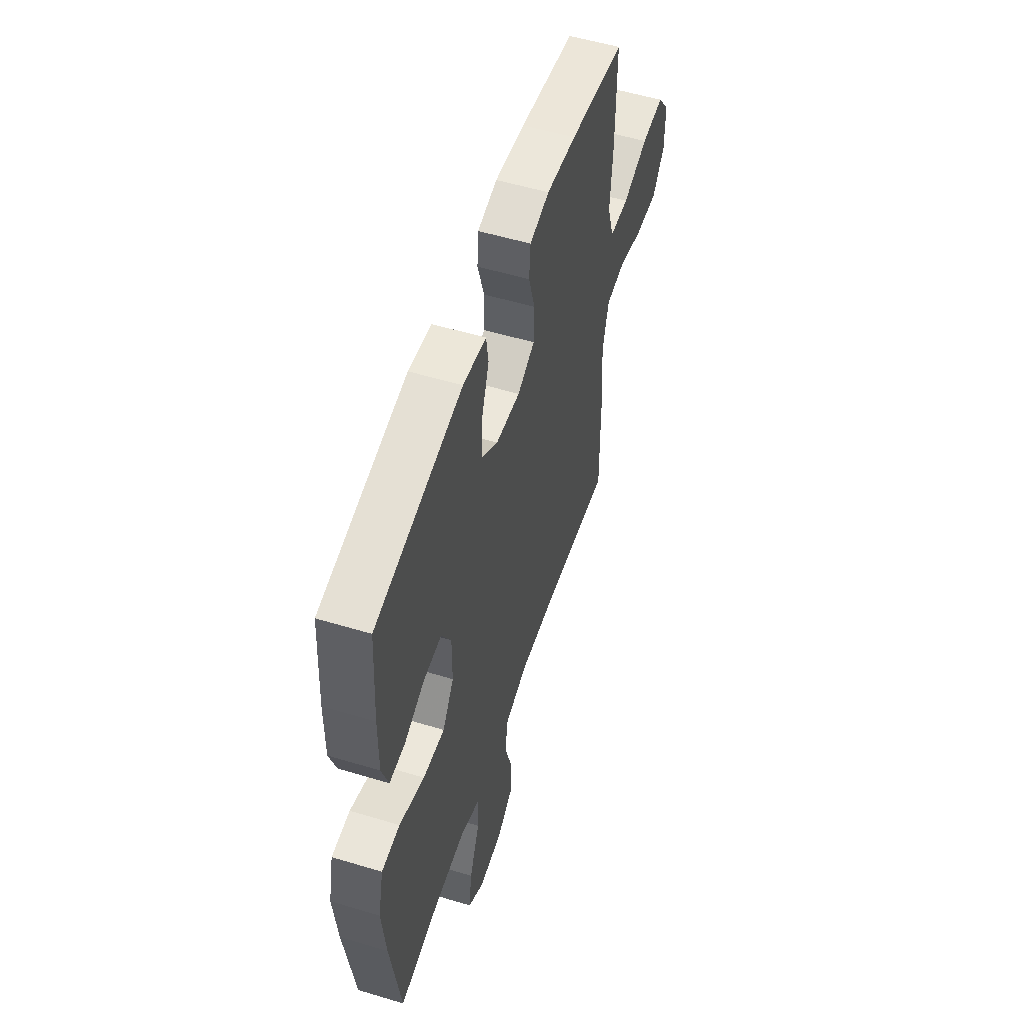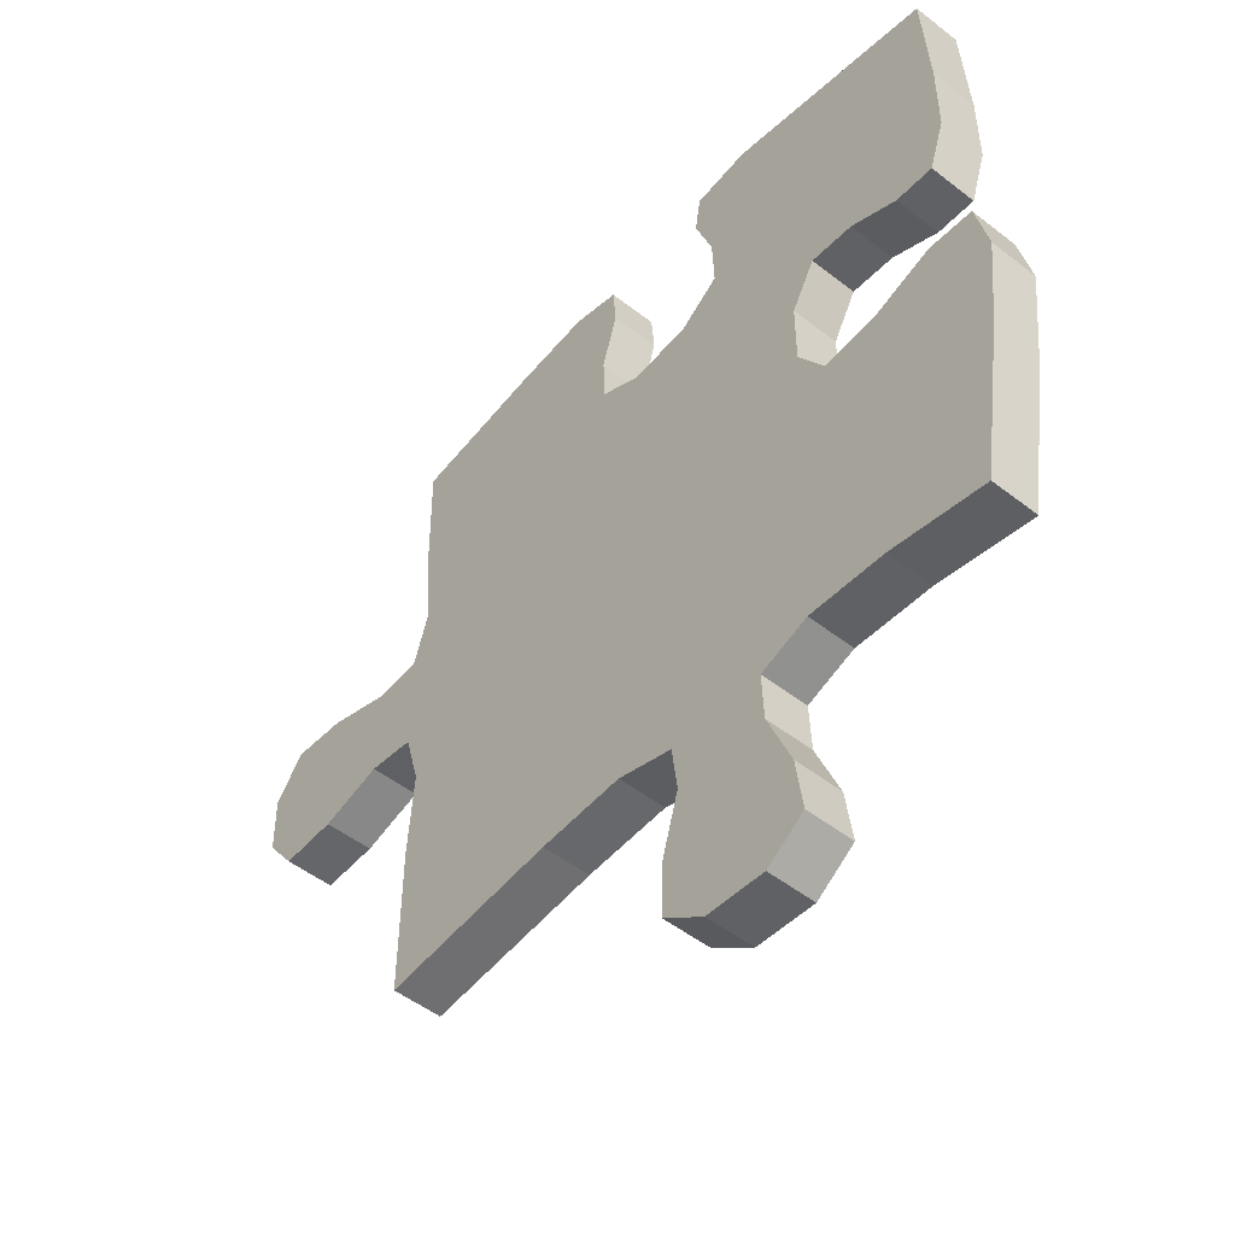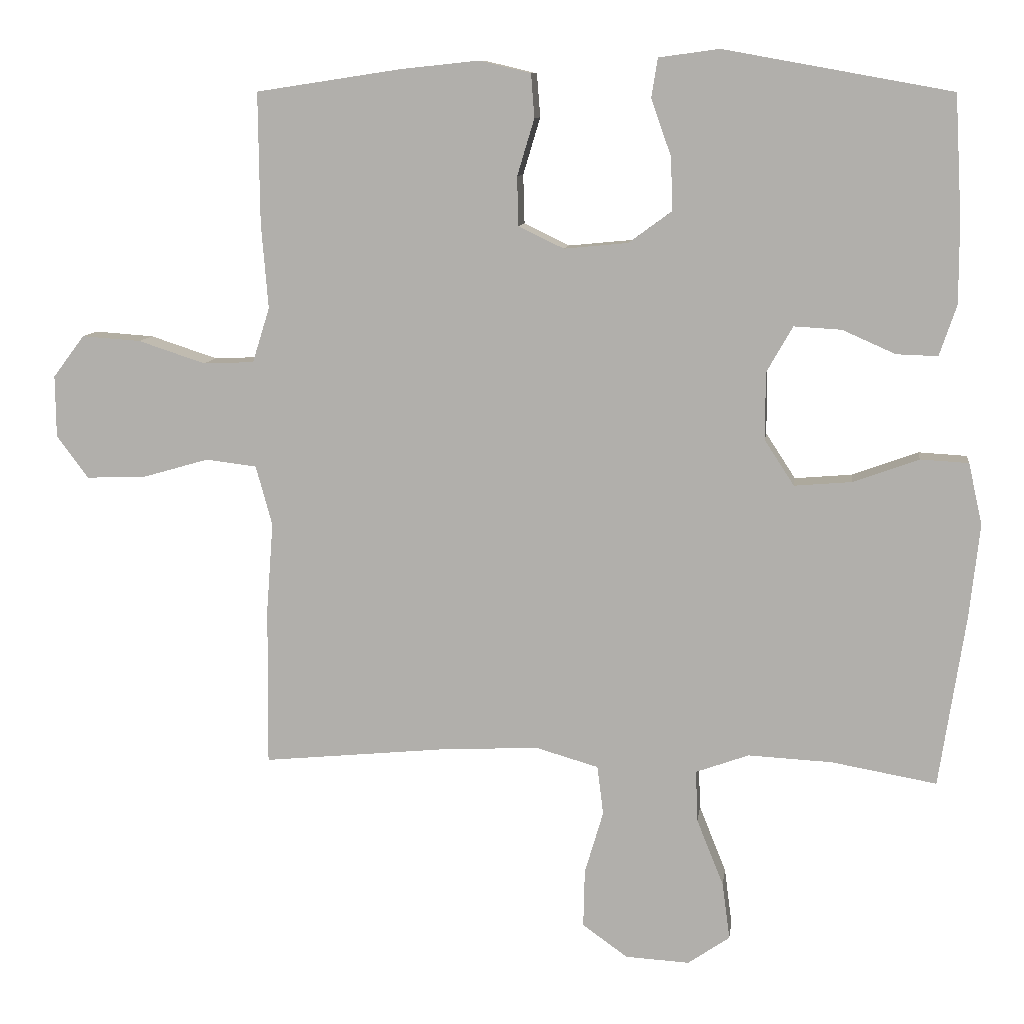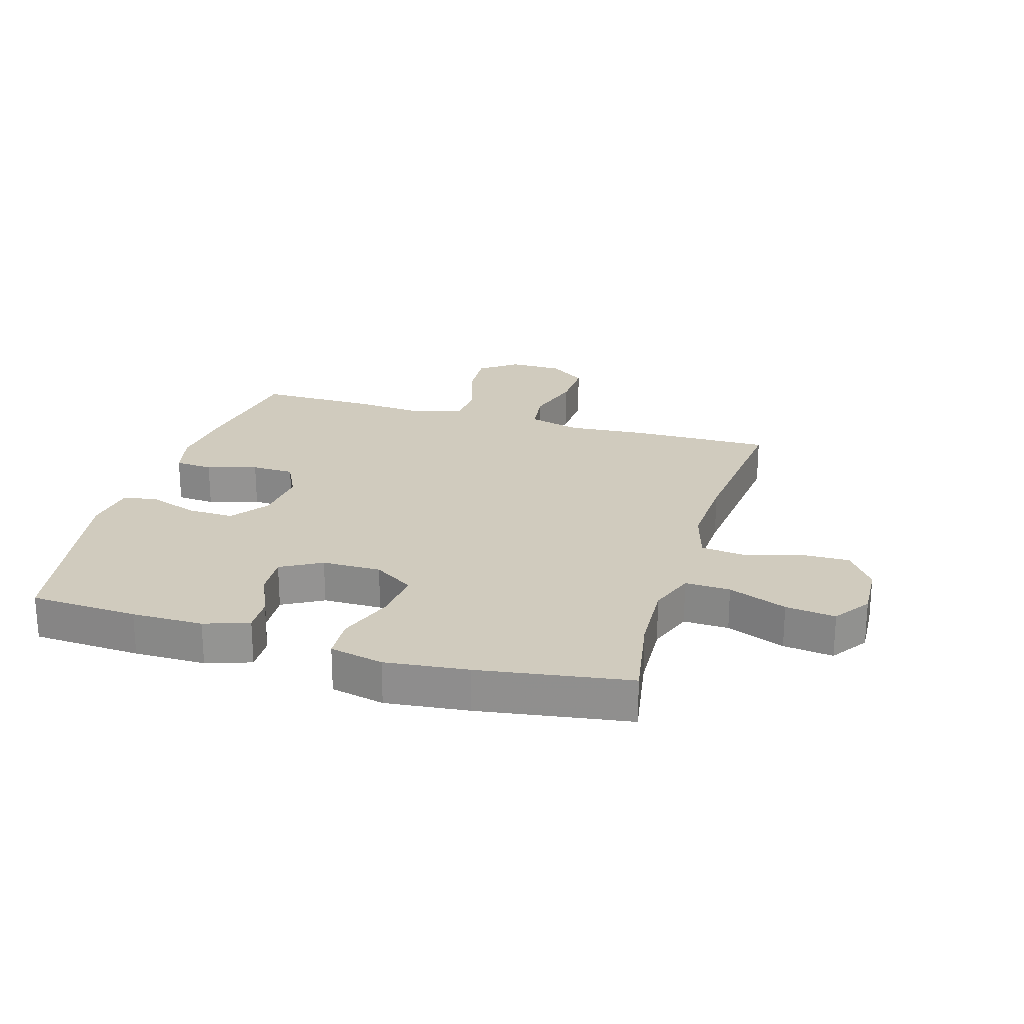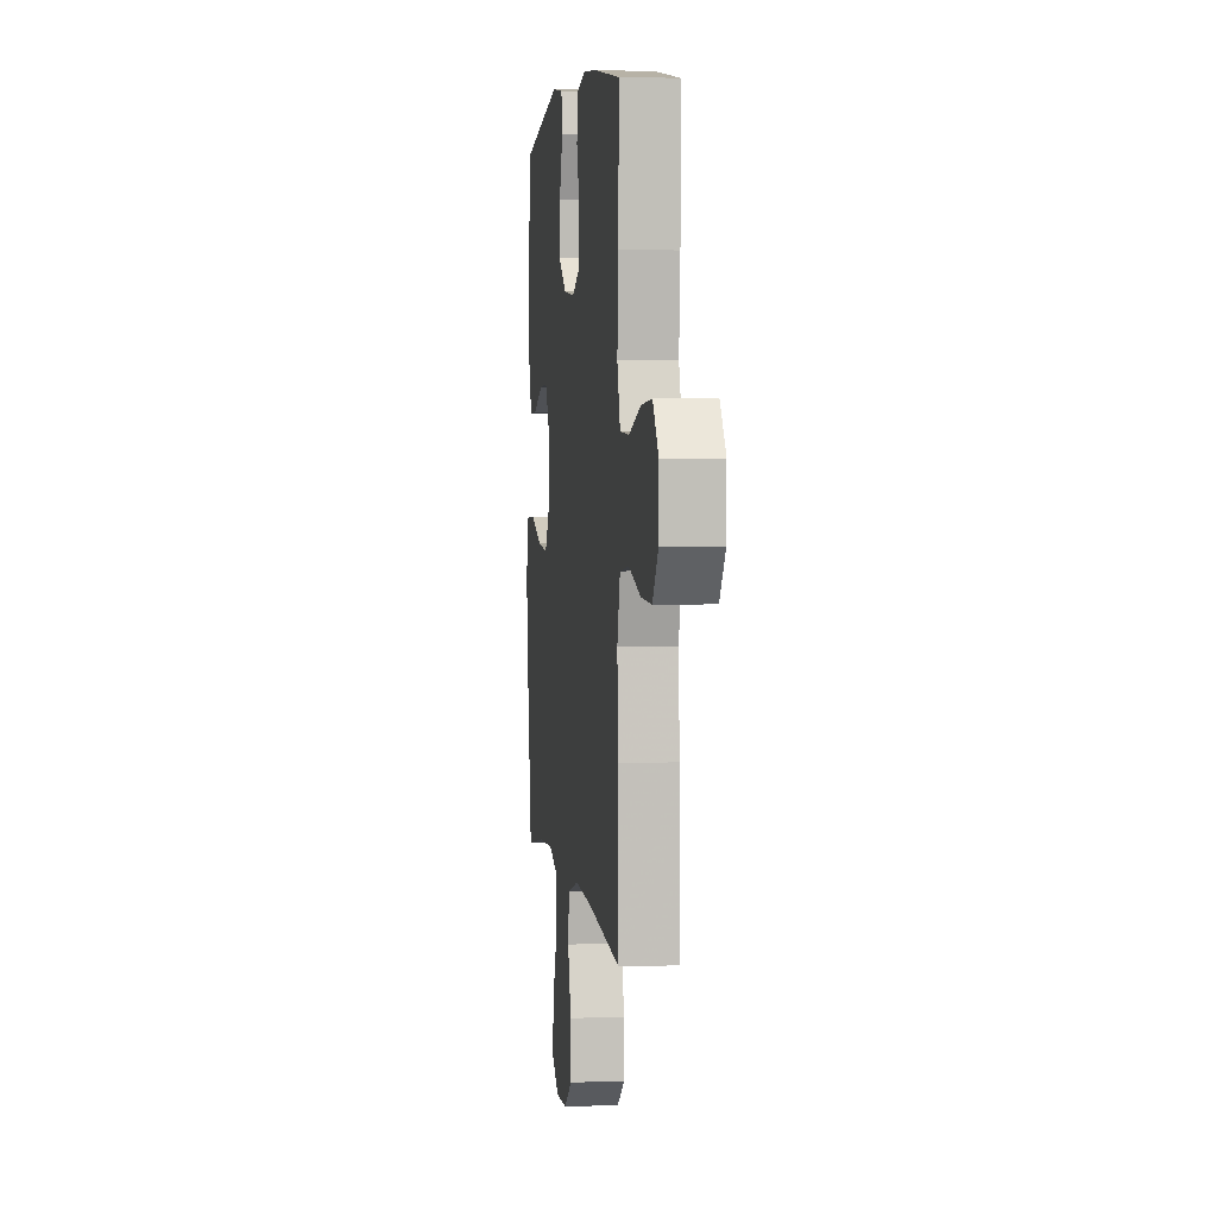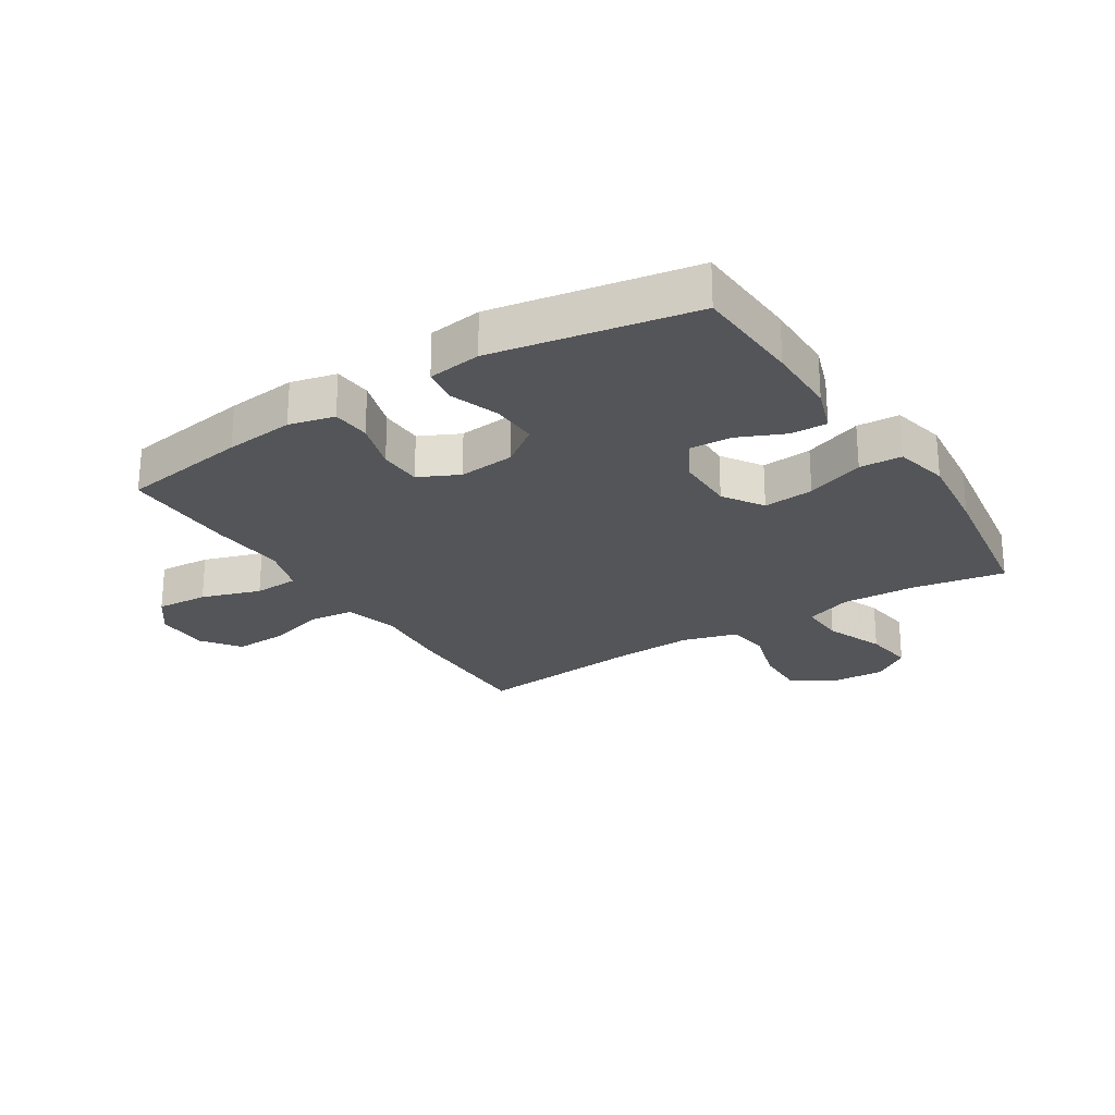
<metadata>
{"format":"obj","ext":"obj","renderer":"f3d","projection":"perspective","resolution":1024,"background":"white","views":[{"elev":54.4,"azim":107.8,"up":"+Z"},{"elev":-50.2,"azim":49.5,"up":"+Z"},{"elev":9.8,"azim":7.5,"up":"+Z"},{"elev":23.3,"azim":106.5,"up":"+Y"},{"elev":3.6,"azim":-97.2,"up":"+Z"},{"elev":-24.7,"azim":32.4,"up":"+Y"}]}
</metadata>
<code>
v -0.5 0.07 -0.5
v -0.498 0.07 -0.268
v -0.488 0.07 -0.137
v -0.512 0.07 -0.05
v -0.586 0.07 -0.041
v -0.683 0.07 -0.069
v -0.77 0.07 -0.072
v -0.816 0.07 -0.01
v -0.817 0.07 0.08
v -0.771 0.07 0.141
v -0.685 0.07 0.135
v -0.587 0.07 0.103
v -0.513 0.07 0.106
v -0.488 0.07 0.186
v -0.498 0.07 0.309
v -0.5 0.07 0.5
v -0.289 0.07 0.532
v -0.175 0.07 0.544
v -0.1 0.07 0.526
v -0.095 0.07 0.463
v -0.12 0.07 0.38
v -0.118 0.07 0.309
v -0.052 0.07 0.277
v 0.041 0.07 0.286
v 0.104 0.07 0.332
v 0.101 0.07 0.409
v 0.072 0.07 0.491
v 0.081 0.07 0.548
v 0.169 0.07 0.56
v 0.5 0.07 0.5
v 0.51 0.07 0.321
v 0.51 0.07 0.203
v 0.485 0.07 0.129
v 0.425 0.07 0.131
v 0.348 0.07 0.165
v 0.279 0.07 0.169
v 0.241 0.07 0.102
v 0.241 0.07 0.004
v 0.284 0.07 -0.062
v 0.367 0.07 -0.055
v 0.463 0.07 -0.02
v 0.533 0.07 -0.024
v 0.553 0.07 -0.113
v 0.538 0.07 -0.25
v 0.5 0.07 -0.5
v 0.347 0.07 -0.473
v 0.225 0.07 -0.467
v 0.148 0.07 -0.495
v 0.151 0.07 -0.57
v 0.19 0.07 -0.667
v 0.201 0.07 -0.75
v 0.14 0.07 -0.792
v 0.047 0.07 -0.787
v -0.019 0.07 -0.74
v -0.017 0.07 -0.656
v 0.01 0.07 -0.564
v 0.001 0.07 -0.493
v -0.089 0.07 -0.467
v -0.223 0.07 -0.473
v -0.5 0 -0.5
v -0.498 0 -0.268
v -0.488 0 -0.137
v -0.512 0 -0.05
v -0.586 0 -0.041
v -0.683 0 -0.069
v -0.77 0 -0.072
v -0.816 0 -0.01
v -0.817 0 0.08
v -0.771 0 0.141
v -0.685 0 0.135
v -0.587 0 0.103
v -0.513 0 0.106
v -0.488 0 0.186
v -0.498 0 0.309
v -0.5 0 0.5
v -0.289 0 0.532
v -0.175 0 0.544
v -0.1 0 0.526
v -0.095 0 0.463
v -0.12 0 0.38
v -0.118 0 0.309
v -0.052 0 0.277
v 0.041 0 0.286
v 0.104 0 0.332
v 0.101 0 0.409
v 0.072 0 0.491
v 0.081 0 0.548
v 0.169 0 0.56
v 0.5 0 0.5
v 0.51 0 0.321
v 0.51 0 0.203
v 0.485 0 0.129
v 0.425 0 0.131
v 0.348 0 0.165
v 0.279 0 0.169
v 0.241 0 0.102
v 0.241 0 0.004
v 0.284 0 -0.062
v 0.367 0 -0.055
v 0.463 0 -0.02
v 0.533 0 -0.024
v 0.553 0 -0.113
v 0.538 0 -0.25
v 0.5 0 -0.5
v 0.347 0 -0.473
v 0.225 0 -0.467
v 0.148 0 -0.495
v 0.151 0 -0.57
v 0.19 0 -0.667
v 0.201 0 -0.75
v 0.14 0 -0.792
v 0.047 0 -0.787
v -0.019 0 -0.74
v -0.017 0 -0.656
v 0.01 0 -0.564
v 0.001 0 -0.493
v -0.089 0 -0.467
v -0.223 0 -0.473
f 53 54 55 56
f 53 56 57
f 52 53 57
f 49 50 51 52
f 48 49 52 57
f 47 48 57 58
f 43 44 45 46
f 43 46 47
f 40 41 42 43
f 39 40 43 47
f 38 39 47 58
f 32 33 34 35
f 32 35 36
f 31 32 36
f 30 31 36
f 29 30 36
f 26 27 28 29
f 25 26 29 36
f 24 25 36 37
f 18 19 20 21
f 18 21 22
f 17 18 22
f 14 15 16 17
f 13 14 17 22
f 9 10 11 12
f 9 12 13
f 8 9 13
f 5 6 7 8
f 4 5 8 13
f 3 4 13 22
f 59 1 2 3
f 23 24 37 38
f 23 38 58 59
f 3 22 23 59
f 115 114 113 112
f 116 115 112
f 116 112 111
f 111 110 109 108
f 116 111 108 107
f 117 116 107 106
f 105 104 103 102
f 106 105 102
f 102 101 100 99
f 106 102 99 98
f 117 106 98 97
f 94 93 92 91
f 95 94 91
f 95 91 90
f 95 90 89
f 95 89 88
f 88 87 86 85
f 95 88 85 84
f 96 95 84 83
f 80 79 78 77
f 81 80 77
f 81 77 76
f 76 75 74 73
f 81 76 73 72
f 71 70 69 68
f 72 71 68
f 72 68 67
f 67 66 65 64
f 72 67 64 63
f 81 72 63 62
f 62 61 60 118
f 97 96 83 82
f 118 117 97 82
f 118 82 81 62
f 1 60 61 2
f 2 61 62 3
f 3 62 63 4
f 4 63 64 5
f 5 64 65 6
f 6 65 66 7
f 7 66 67 8
f 8 67 68 9
f 9 68 69 10
f 10 69 70 11
f 11 70 71 12
f 12 71 72 13
f 13 72 73 14
f 14 73 74 15
f 15 74 75 16
f 16 75 76 17
f 17 76 77 18
f 18 77 78 19
f 19 78 79 20
f 20 79 80 21
f 21 80 81 22
f 22 81 82 23
f 23 82 83 24
f 24 83 84 25
f 25 84 85 26
f 26 85 86 27
f 27 86 87 28
f 28 87 88 29
f 29 88 89 30
f 30 89 90 31
f 31 90 91 32
f 32 91 92 33
f 33 92 93 34
f 34 93 94 35
f 35 94 95 36
f 36 95 96 37
f 37 96 97 38
f 38 97 98 39
f 39 98 99 40
f 40 99 100 41
f 41 100 101 42
f 42 101 102 43
f 43 102 103 44
f 44 103 104 45
f 45 104 105 46
f 46 105 106 47
f 47 106 107 48
f 48 107 108 49
f 49 108 109 50
f 50 109 110 51
f 51 110 111 52
f 52 111 112 53
f 53 112 113 54
f 54 113 114 55
f 55 114 115 56
f 56 115 116 57
f 57 116 117 58
f 58 117 118 59
f 59 118 60 1

</code>
